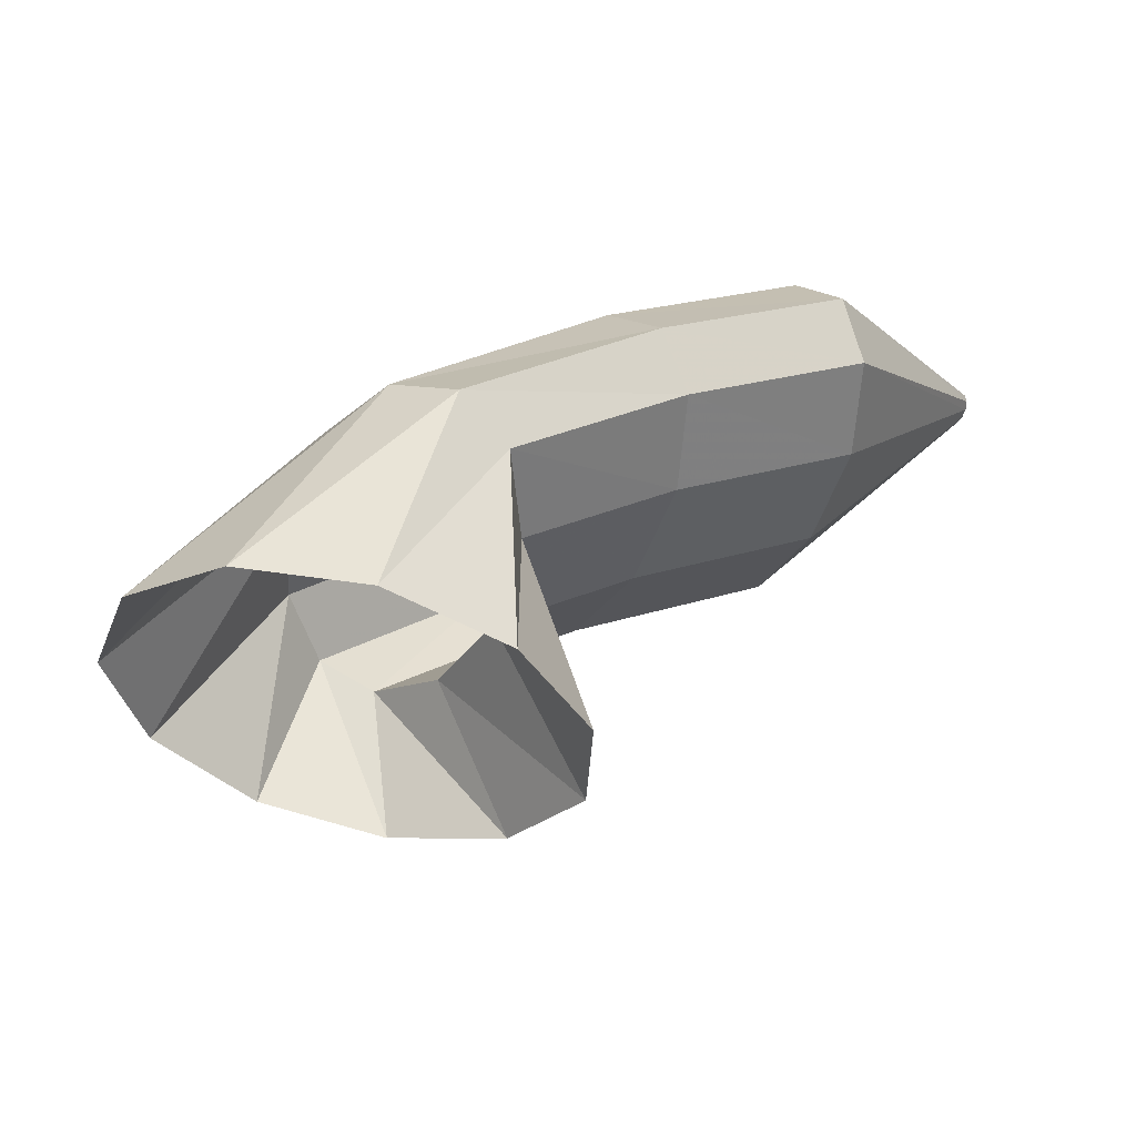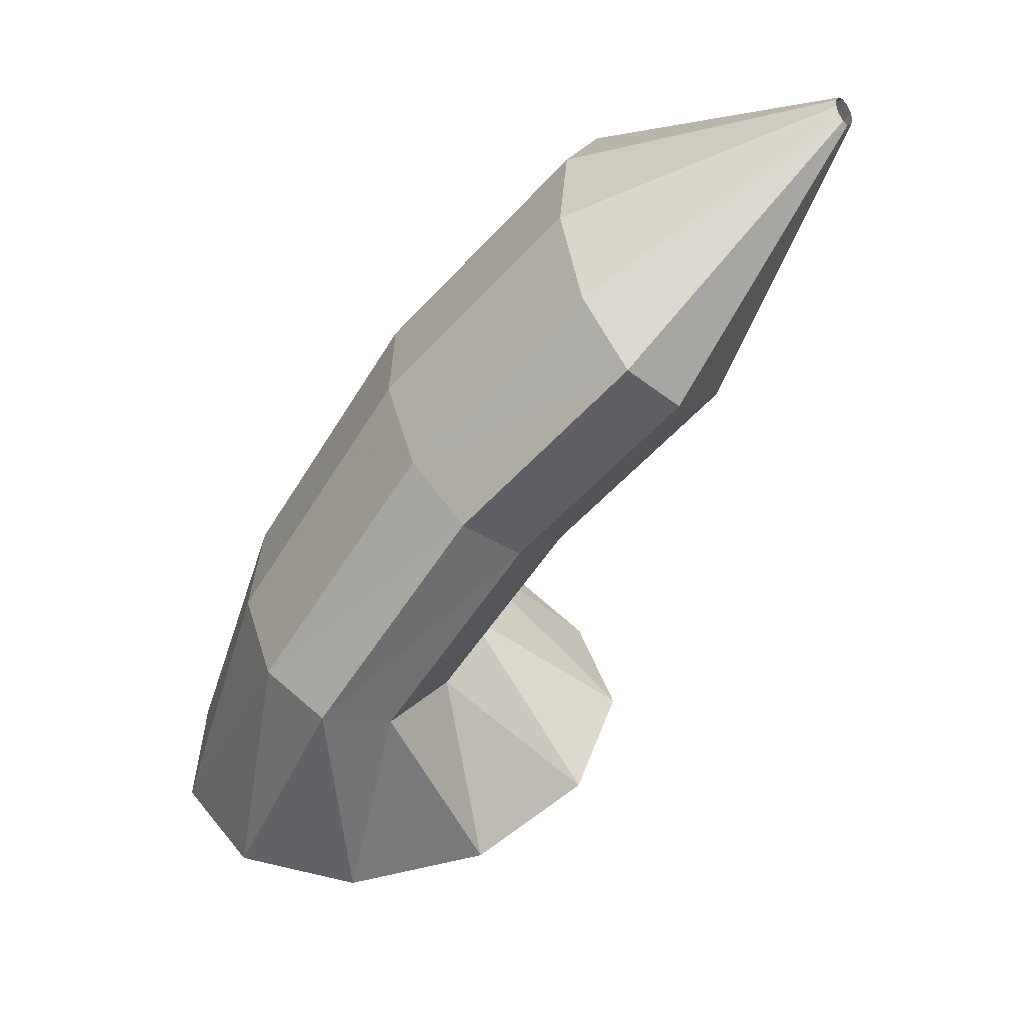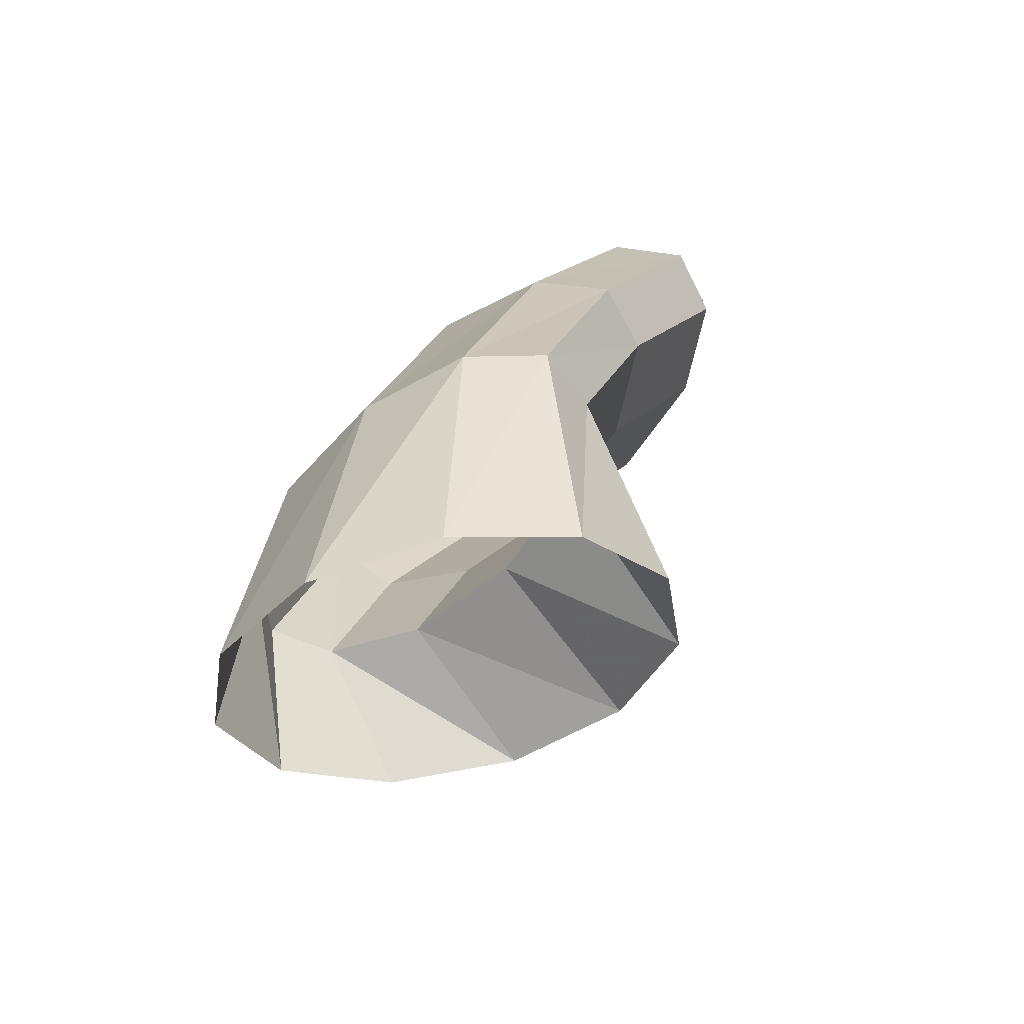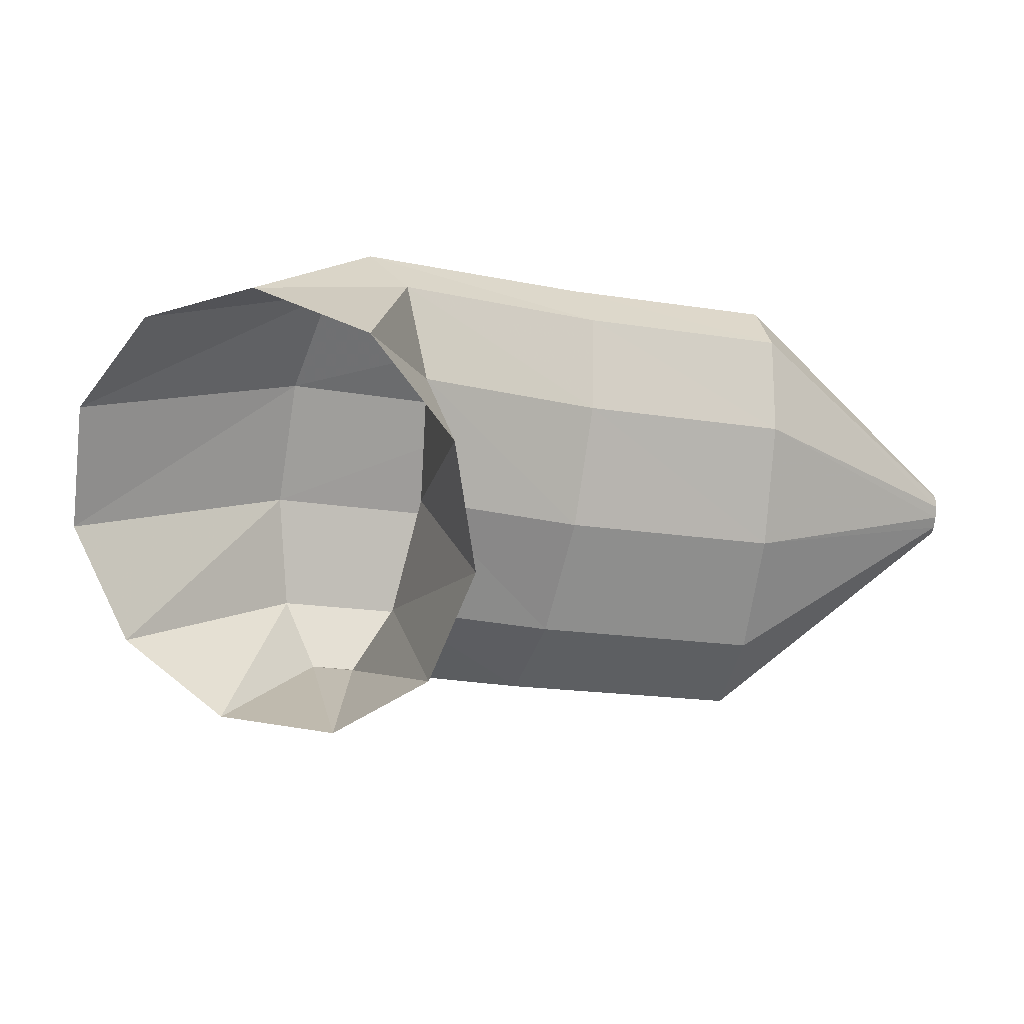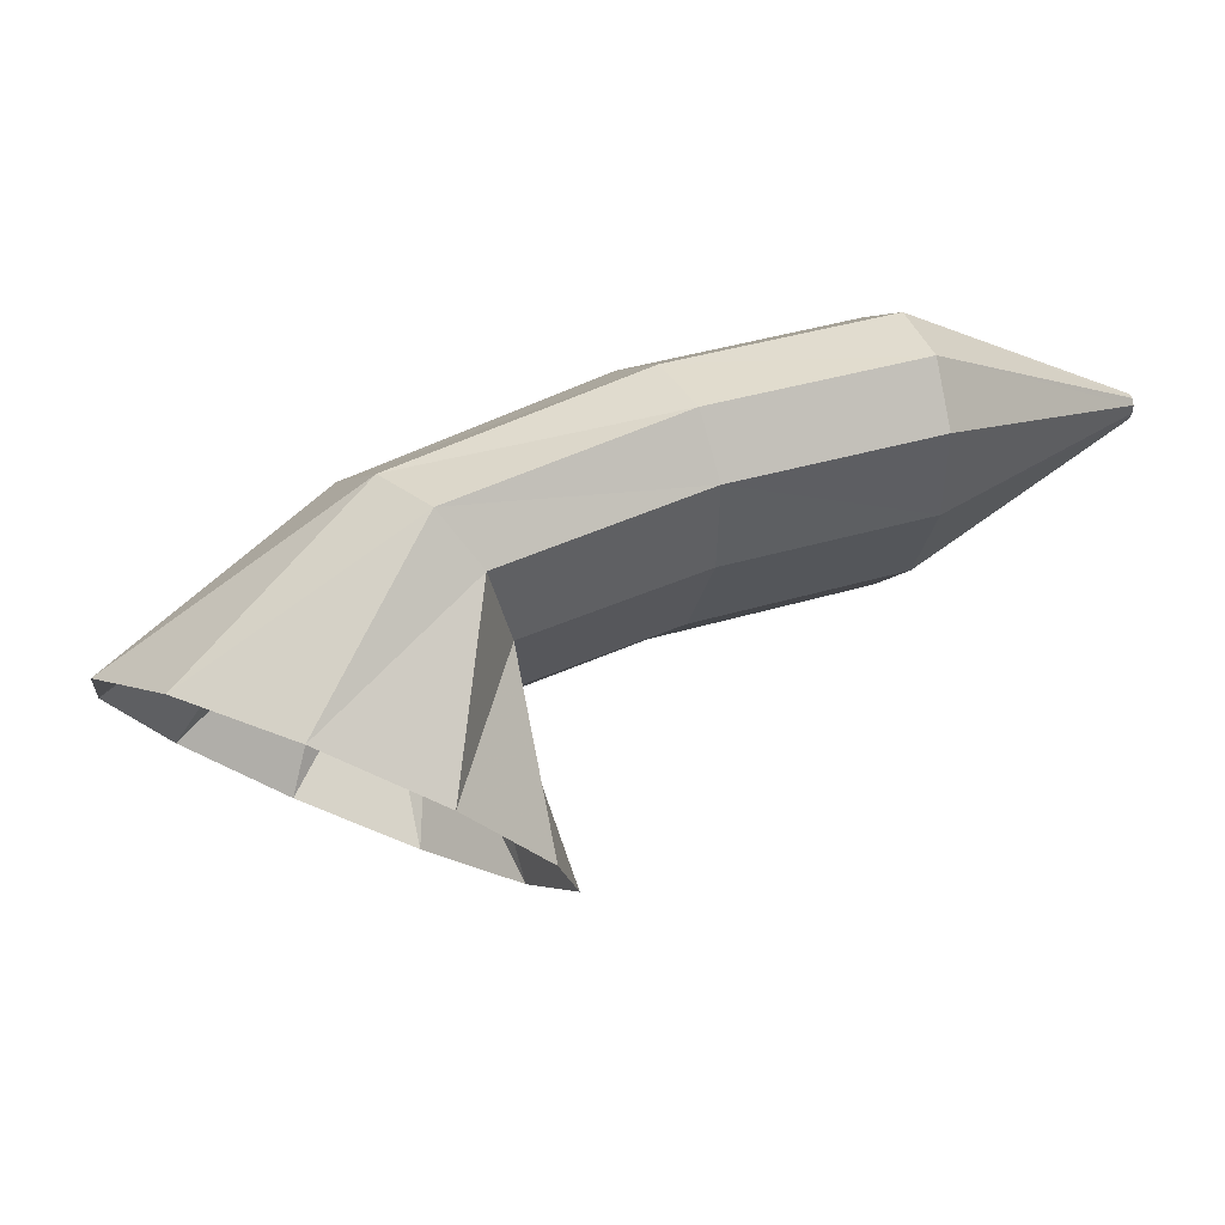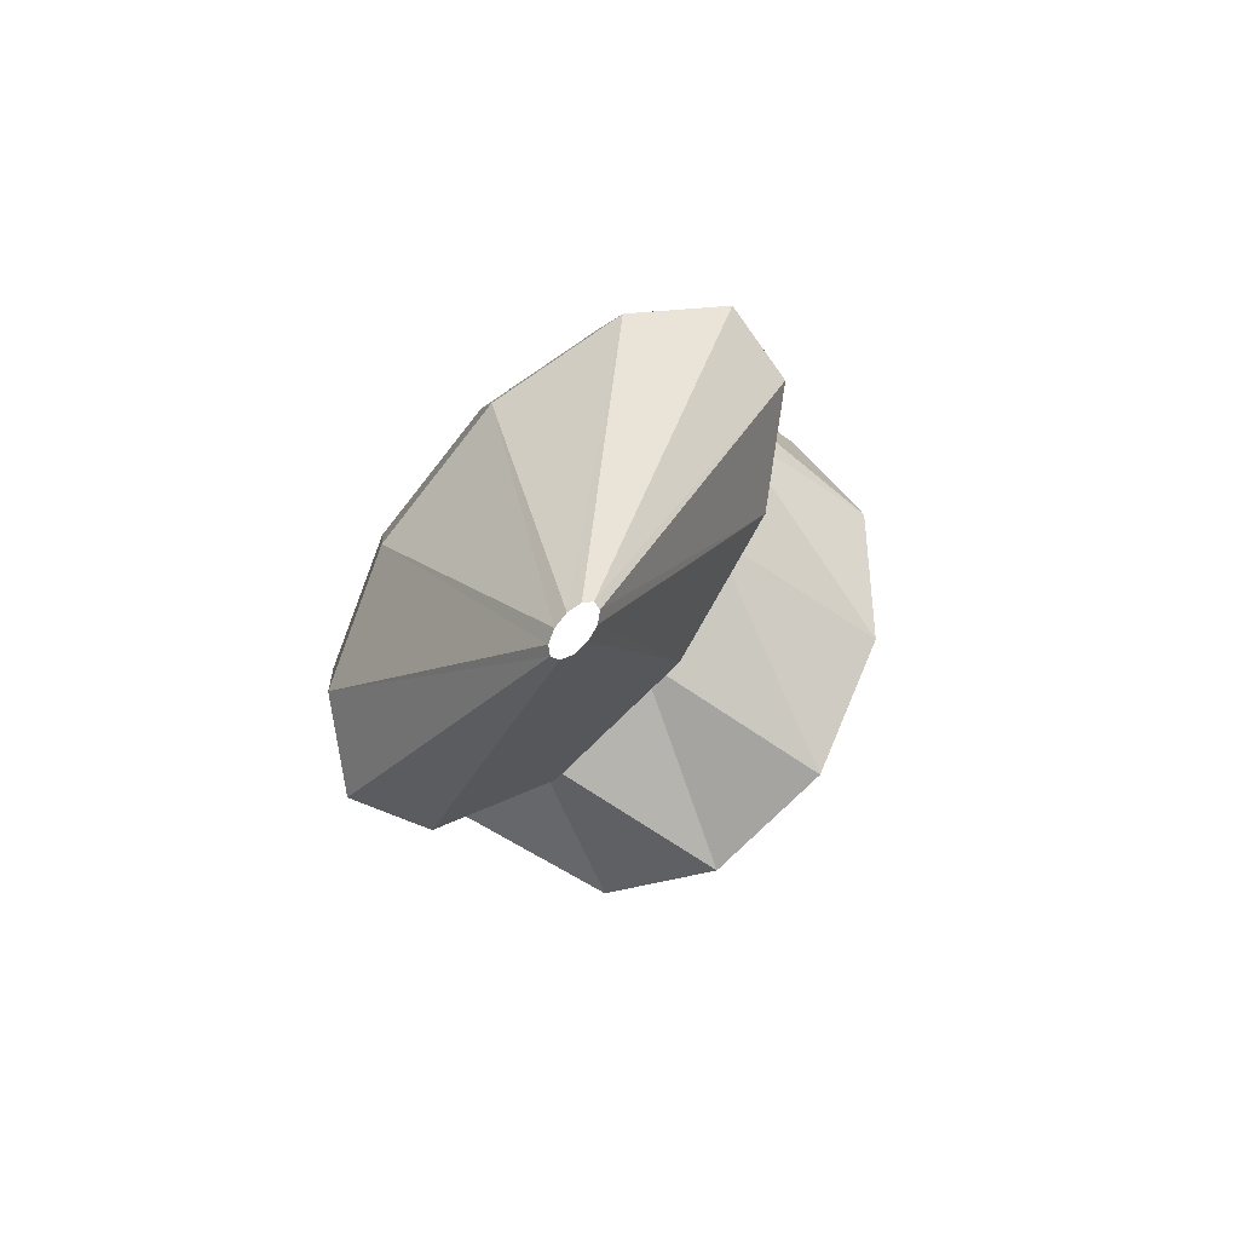
<metadata>
{"format":"obj","ext":"obj","renderer":"f3d","projection":"perspective","resolution":1024,"background":"white","views":[{"elev":12.6,"azim":-178.3,"up":"+Y"},{"elev":-8.2,"azim":-149.7,"up":"+Z"},{"elev":12.9,"azim":149.7,"up":"+Y"},{"elev":-30.9,"azim":-162.3,"up":"+Y"},{"elev":30.4,"azim":-164.3,"up":"+Y"},{"elev":38.2,"azim":-100.5,"up":"+Z"}]}
</metadata>
<code>
g tube1
v 140.9 169.2 142.9
v 142.5 167.8 144.7
v 145.1 167.4 145.8
v 147.8 168.2 145.7
v 149.8 169.9 144.6
v 150.4 172 142.8
v 149.4 173.7 140.8
v 147.2 174.7 139.4
v 144.5 174.5 138.8
v 142 173.2 139.4
v 140.7 171.2 141
v 140.9 169.2 142.9
v 142.8 172.3 144.7
v 144.1 170.7 146.5
v 145.5 170 147.8
v 146.8 170.6 148.4
v 147.4 172.1 147.9
v 147.1 174.2 146.6
v 146.1 176.2 144.8
v 144.6 177.4 143.2
v 143.2 177.4 142.2
v 142.3 176.3 142.2
v 142.1 174.4 143.1
v 142.8 172.3 144.7
v 140 172.7 147.4
v 141.2 171.1 149.2
v 142.5 170.5 150.8
v 143.4 171.3 151.7
v 143.5 173 151.7
v 143 175.2 150.6
v 141.9 177.1 148.9
v 140.5 178.2 147.1
v 139.4 178.2 145.8
v 138.9 176.9 145.4
v 139.1 174.8 145.9
v 140 172.7 147.4
v 136.1 173 150.1
v 137.1 171.4 152
v 138.1 170.9 153.8
v 138.8 171.7 154.9
v 139 173.4 154.8
v 138.5 175.6 153.7
v 137.6 177.5 151.9
v 136.5 178.6 149.9
v 135.6 178.5 148.5
v 135.2 177.2 147.9
v 135.4 175.1 148.5
v 136.1 173 150.1
v 132.4 175.1 153.7
v 132.5 175 153.9
v 132.5 174.9 154.1
v 132.6 175 154.2
v 132.6 175.2 154.2
v 132.6 175.4 154.1
v 132.5 175.6 153.9
v 132.4 175.7 153.7
v 132.3 175.7 153.5
v 132.3 175.5 153.5
v 132.3 175.3 153.6
v 132.4 175.1 153.7
f 1 2 14
f 14 13 1
f 2 3 15
f 15 14 2
f 3 4 16
f 16 15 3
f 4 5 17
f 17 16 4
f 5 6 18
f 18 17 5
f 6 7 19
f 19 18 6
f 7 8 20
f 20 19 7
f 8 9 21
f 21 20 8
f 9 10 22
f 22 21 9
f 10 11 23
f 23 22 10
f 11 12 24
f 24 23 11
f 13 14 26
f 26 25 13
f 14 15 27
f 27 26 14
f 15 16 28
f 28 27 15
f 16 17 29
f 29 28 16
f 17 18 30
f 30 29 17
f 18 19 31
f 31 30 18
f 19 20 32
f 32 31 19
f 20 21 33
f 33 32 20
f 21 22 34
f 34 33 21
f 22 23 35
f 35 34 22
f 23 24 36
f 36 35 23
f 25 26 38
f 38 37 25
f 26 27 39
f 39 38 26
f 27 28 40
f 40 39 27
f 28 29 41
f 41 40 28
f 29 30 42
f 42 41 29
f 30 31 43
f 43 42 30
f 31 32 44
f 44 43 31
f 32 33 45
f 45 44 32
f 33 34 46
f 46 45 33
f 34 35 47
f 47 46 34
f 35 36 48
f 48 47 35
f 37 38 50
f 50 49 37
f 38 39 51
f 51 50 38
f 39 40 52
f 52 51 39
f 40 41 53
f 53 52 40
f 41 42 54
f 54 53 41
f 42 43 55
f 55 54 42
f 43 44 56
f 56 55 43
f 44 45 57
f 57 56 44
f 45 46 58
f 58 57 45
f 46 47 59
f 59 58 46
f 47 48 60
f 60 59 47
g

</code>
